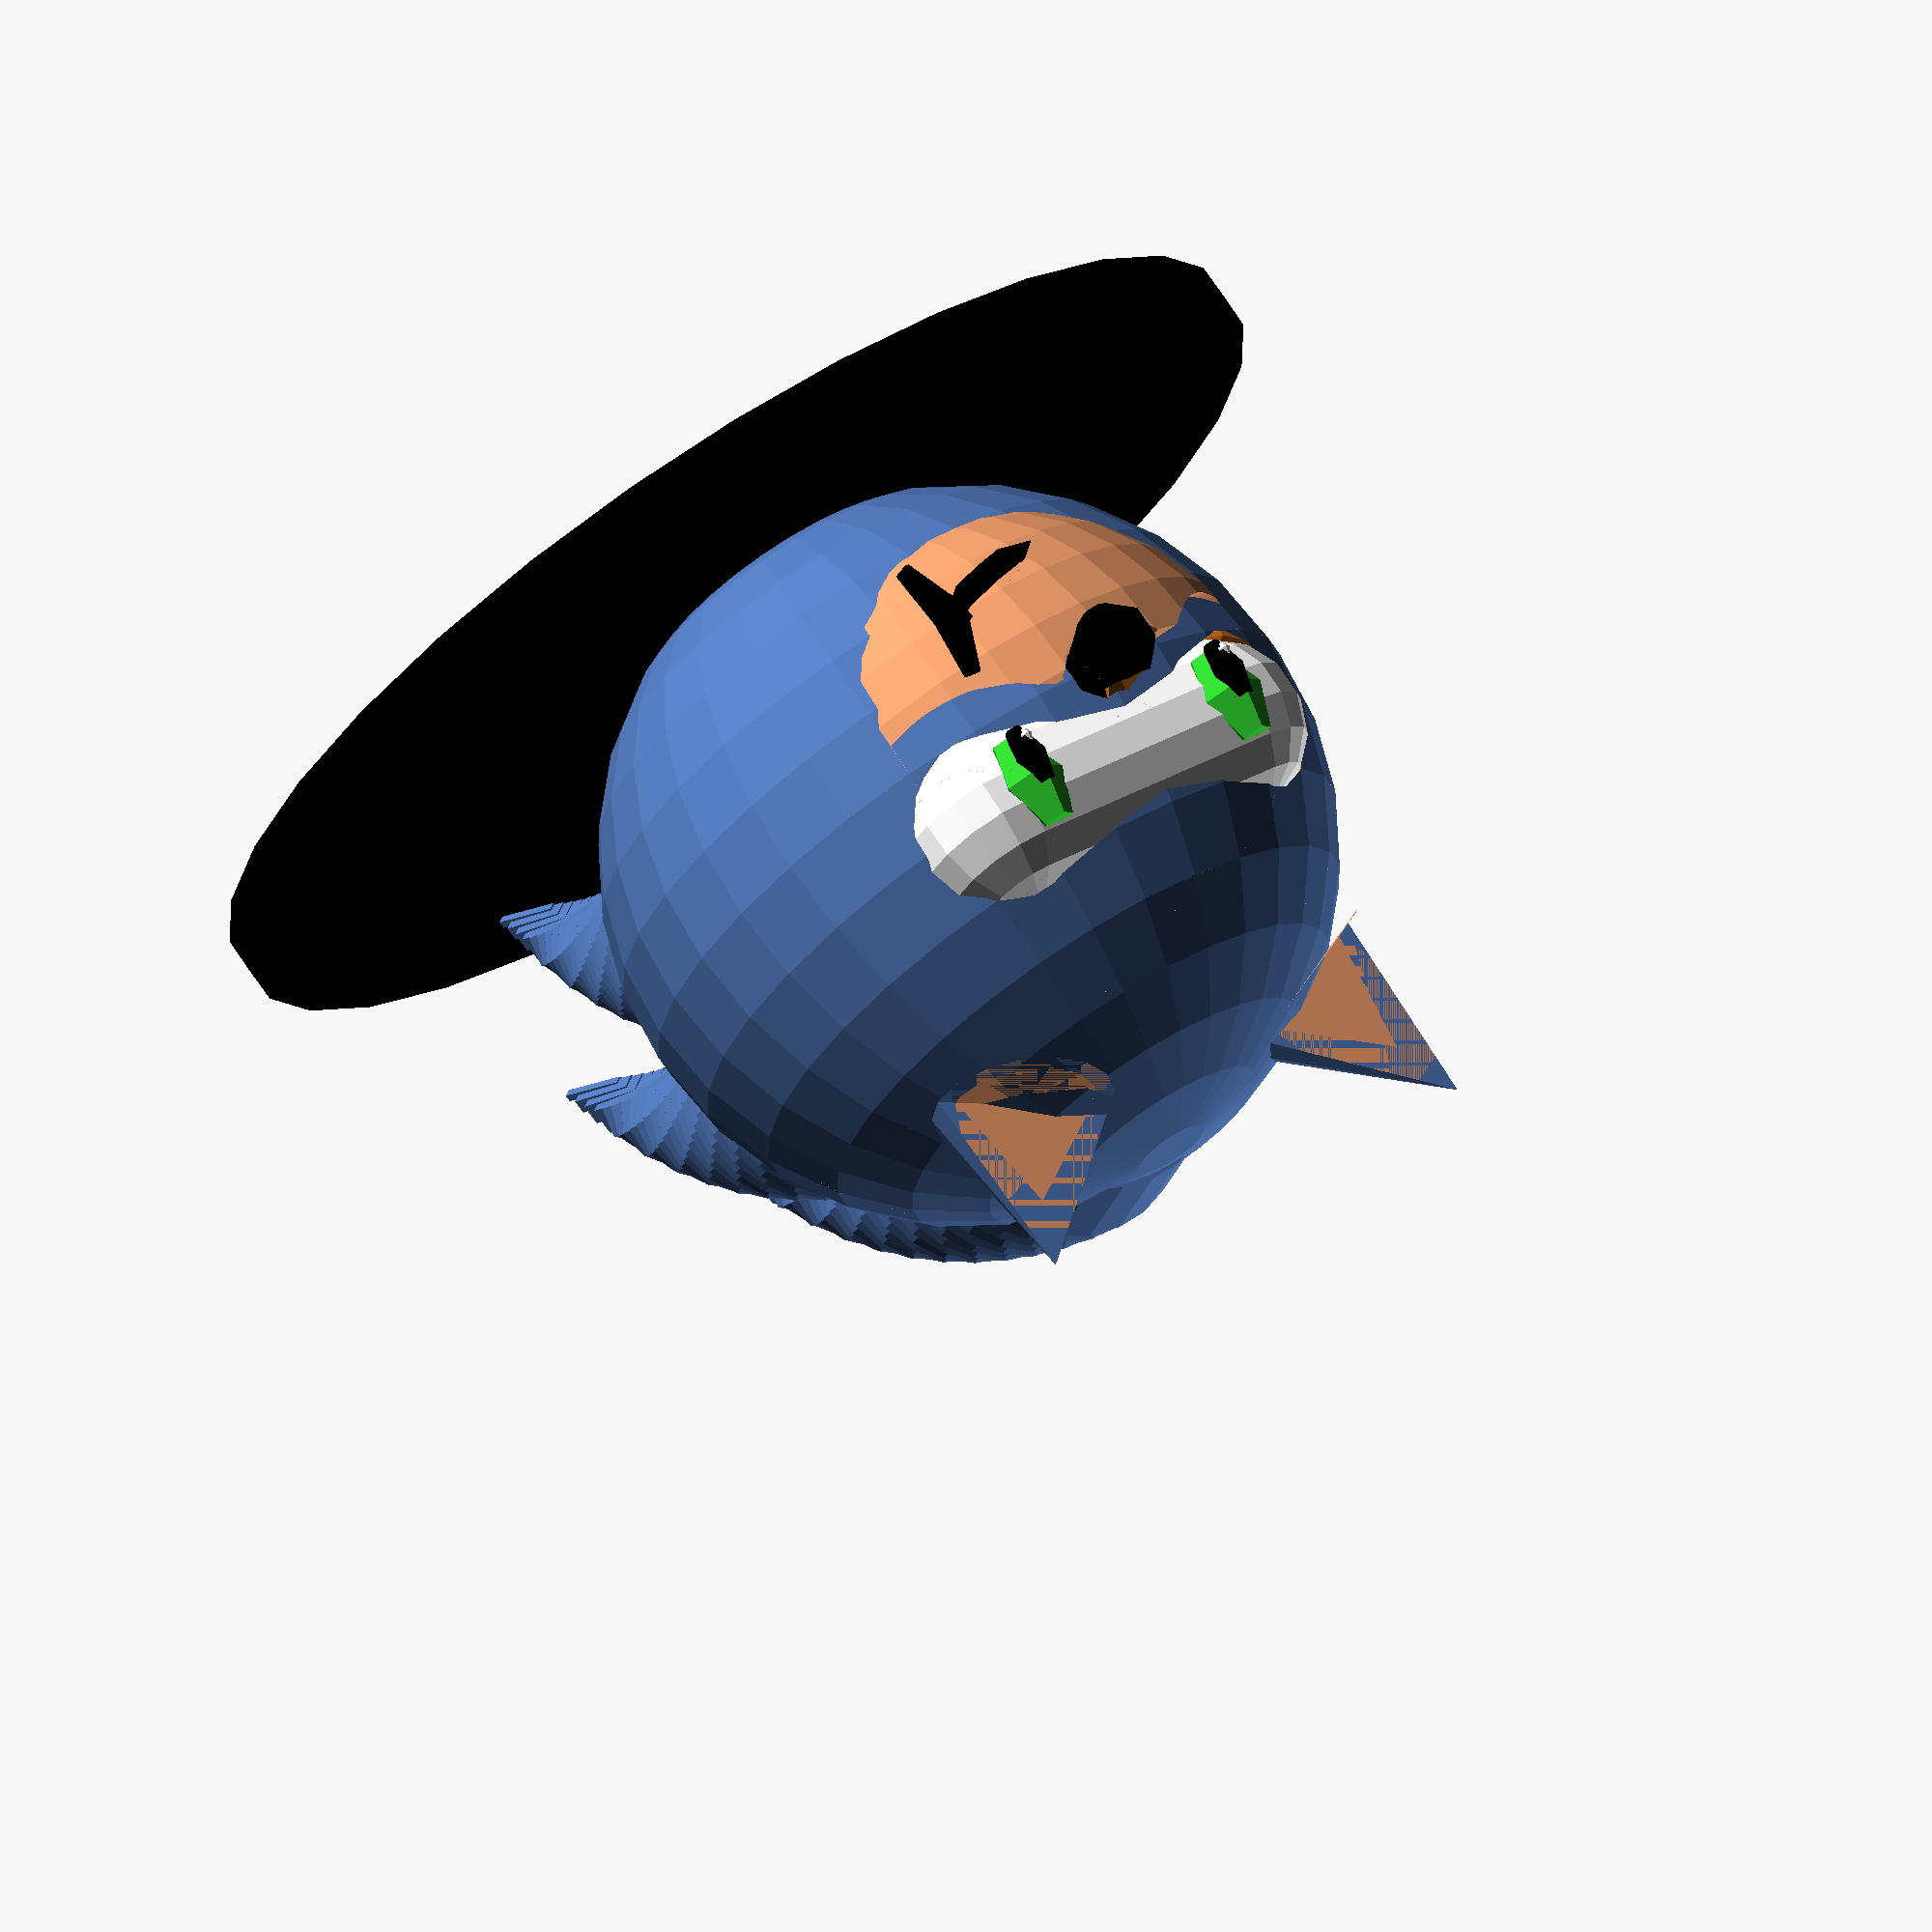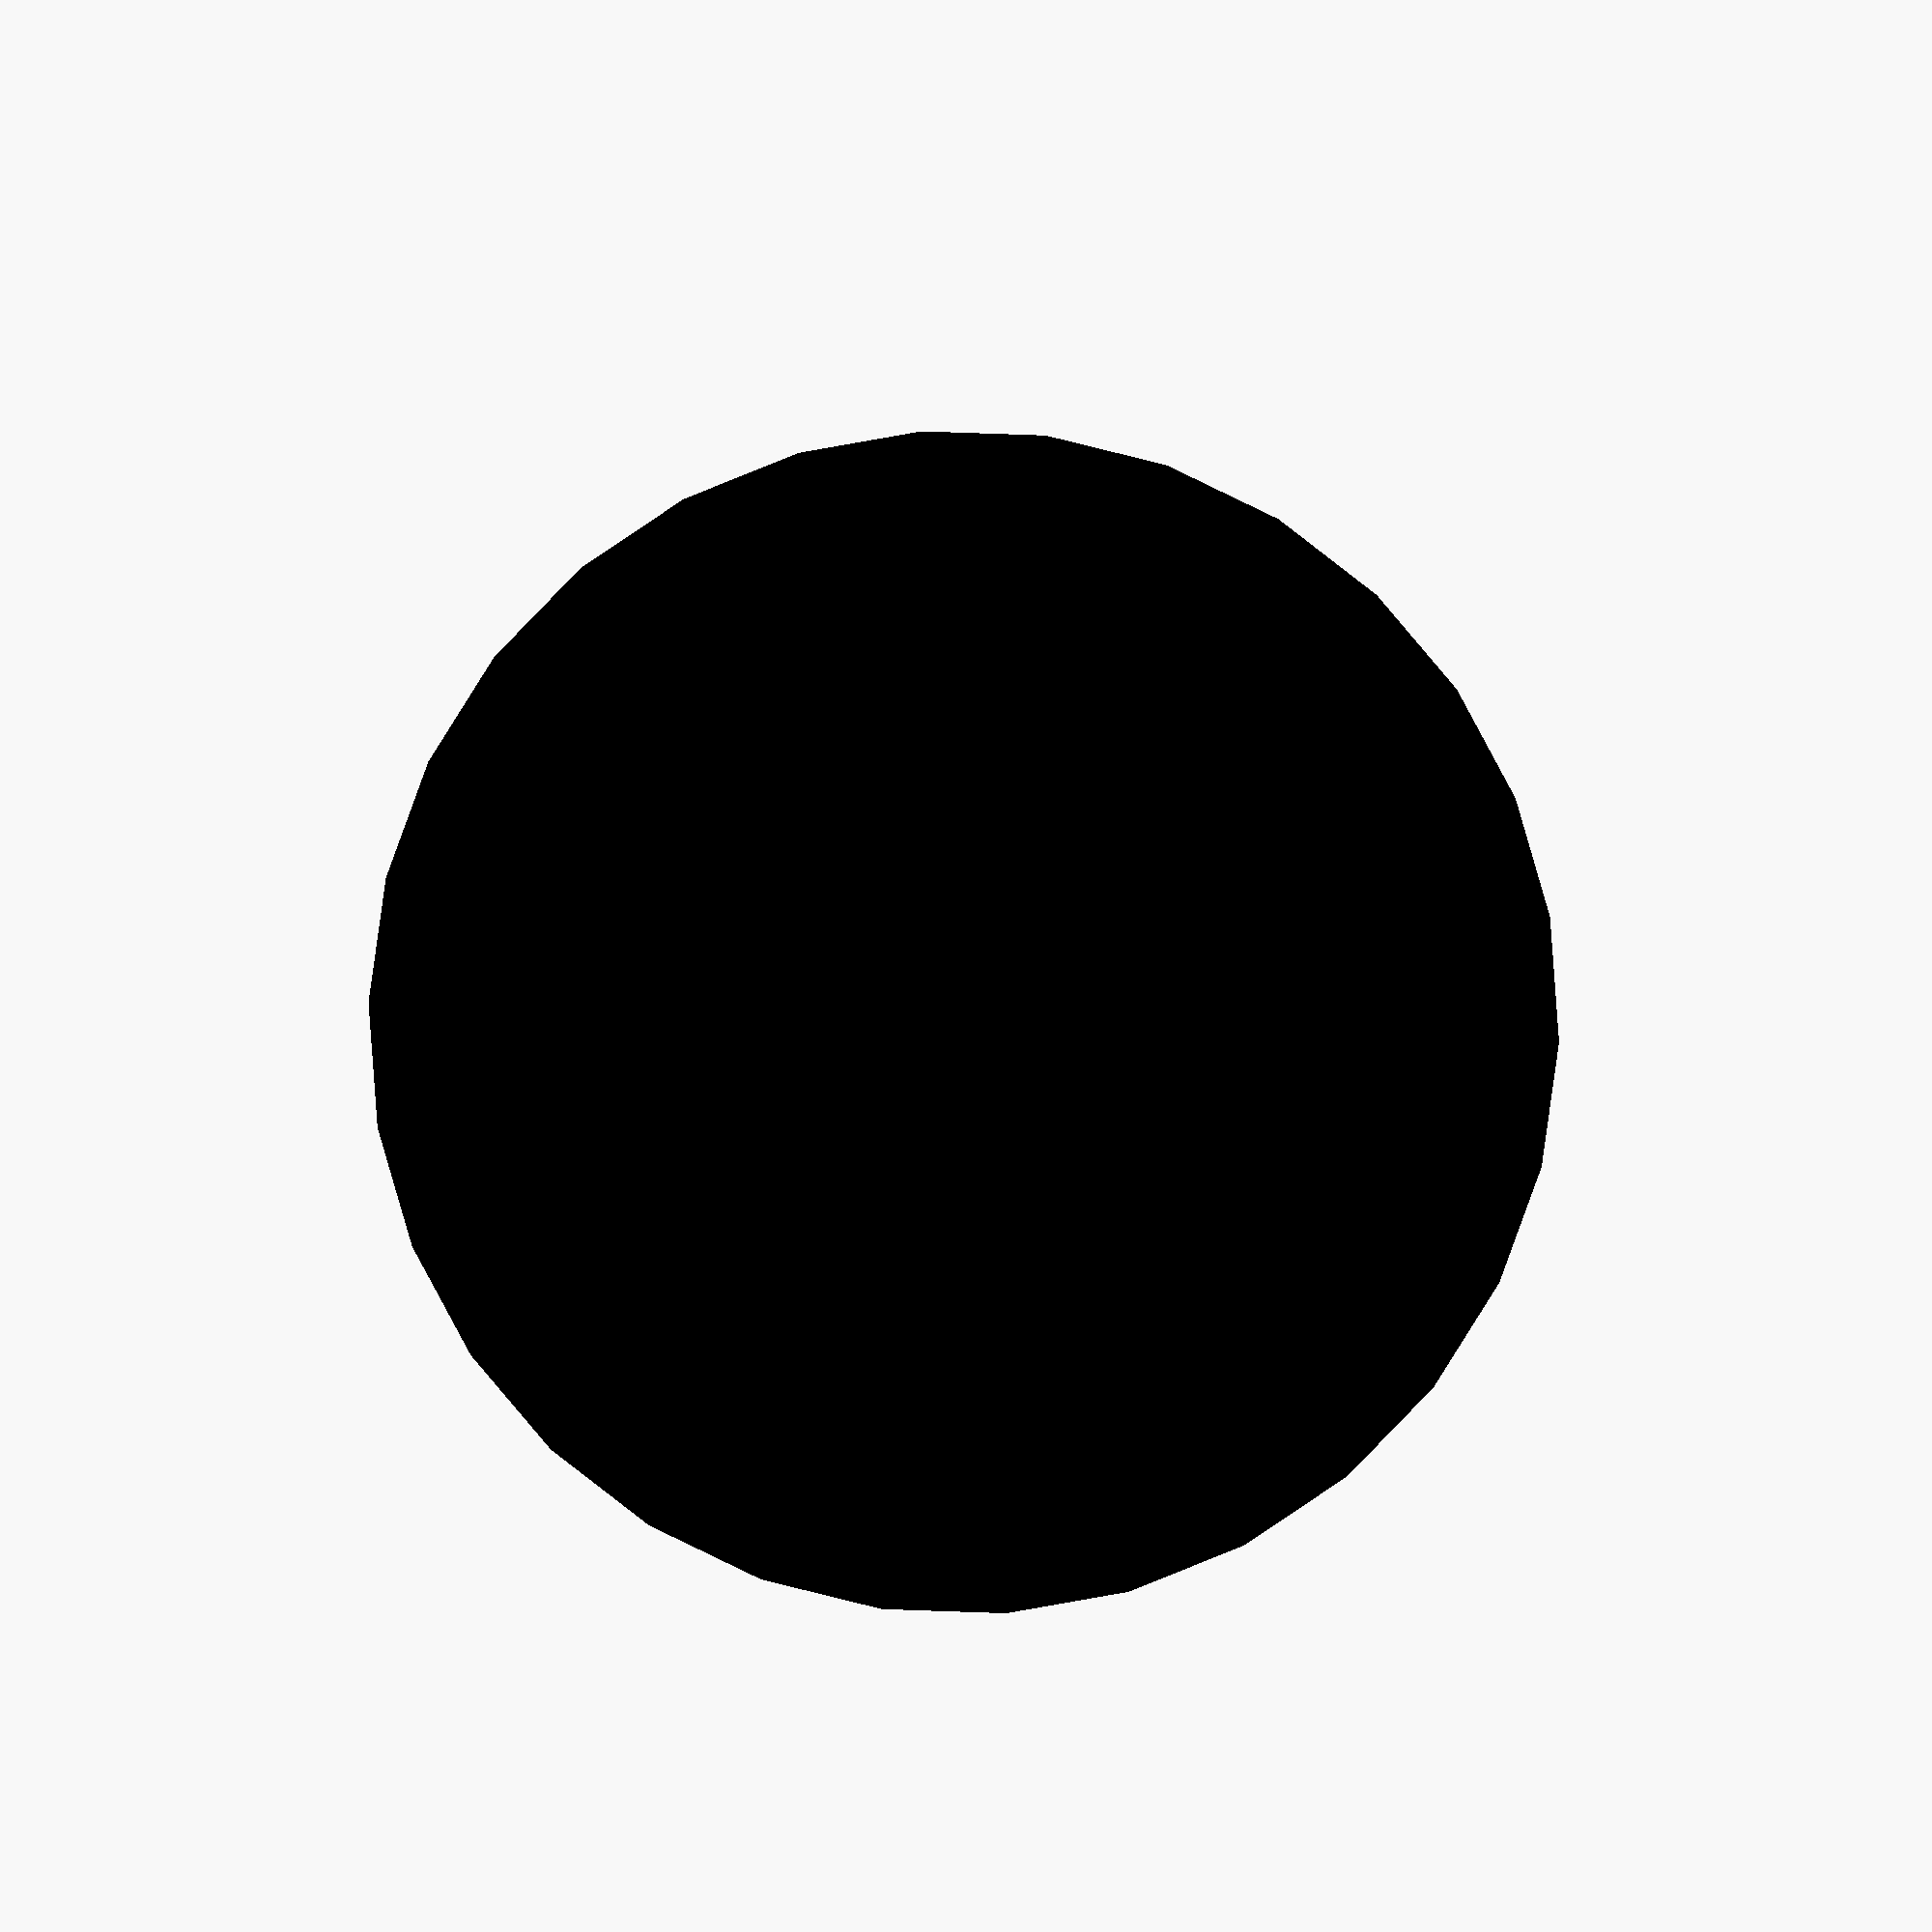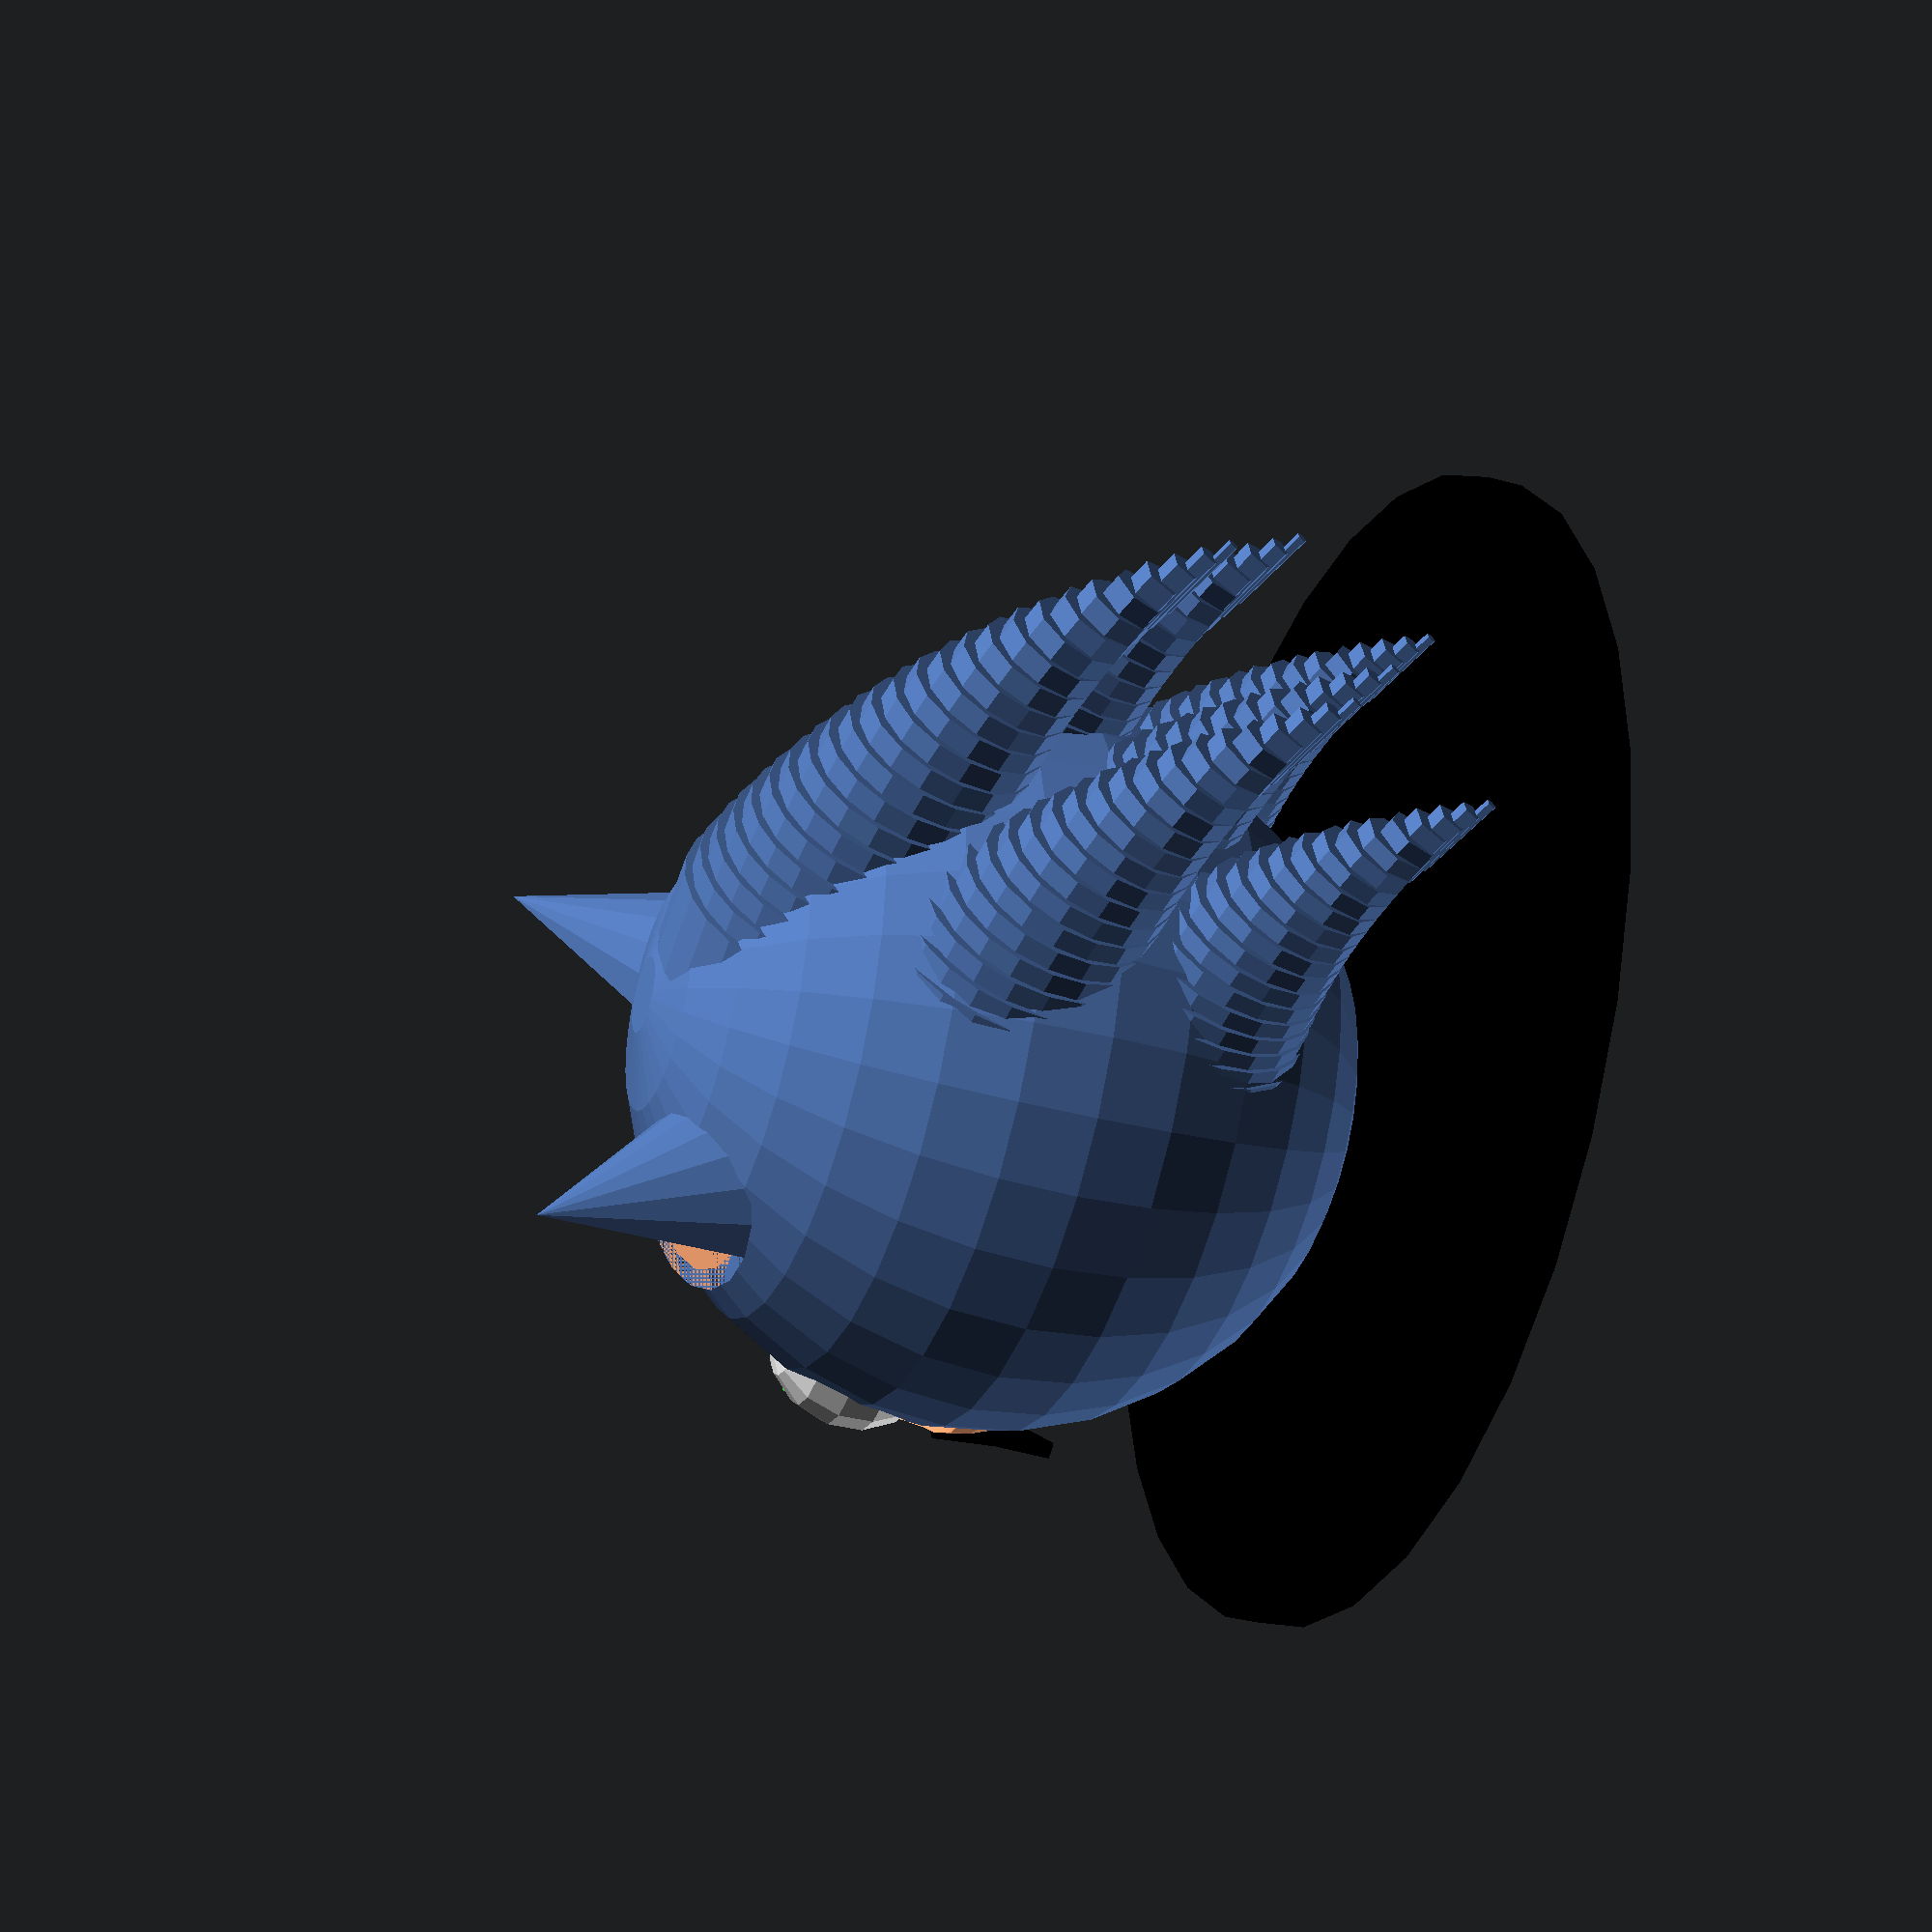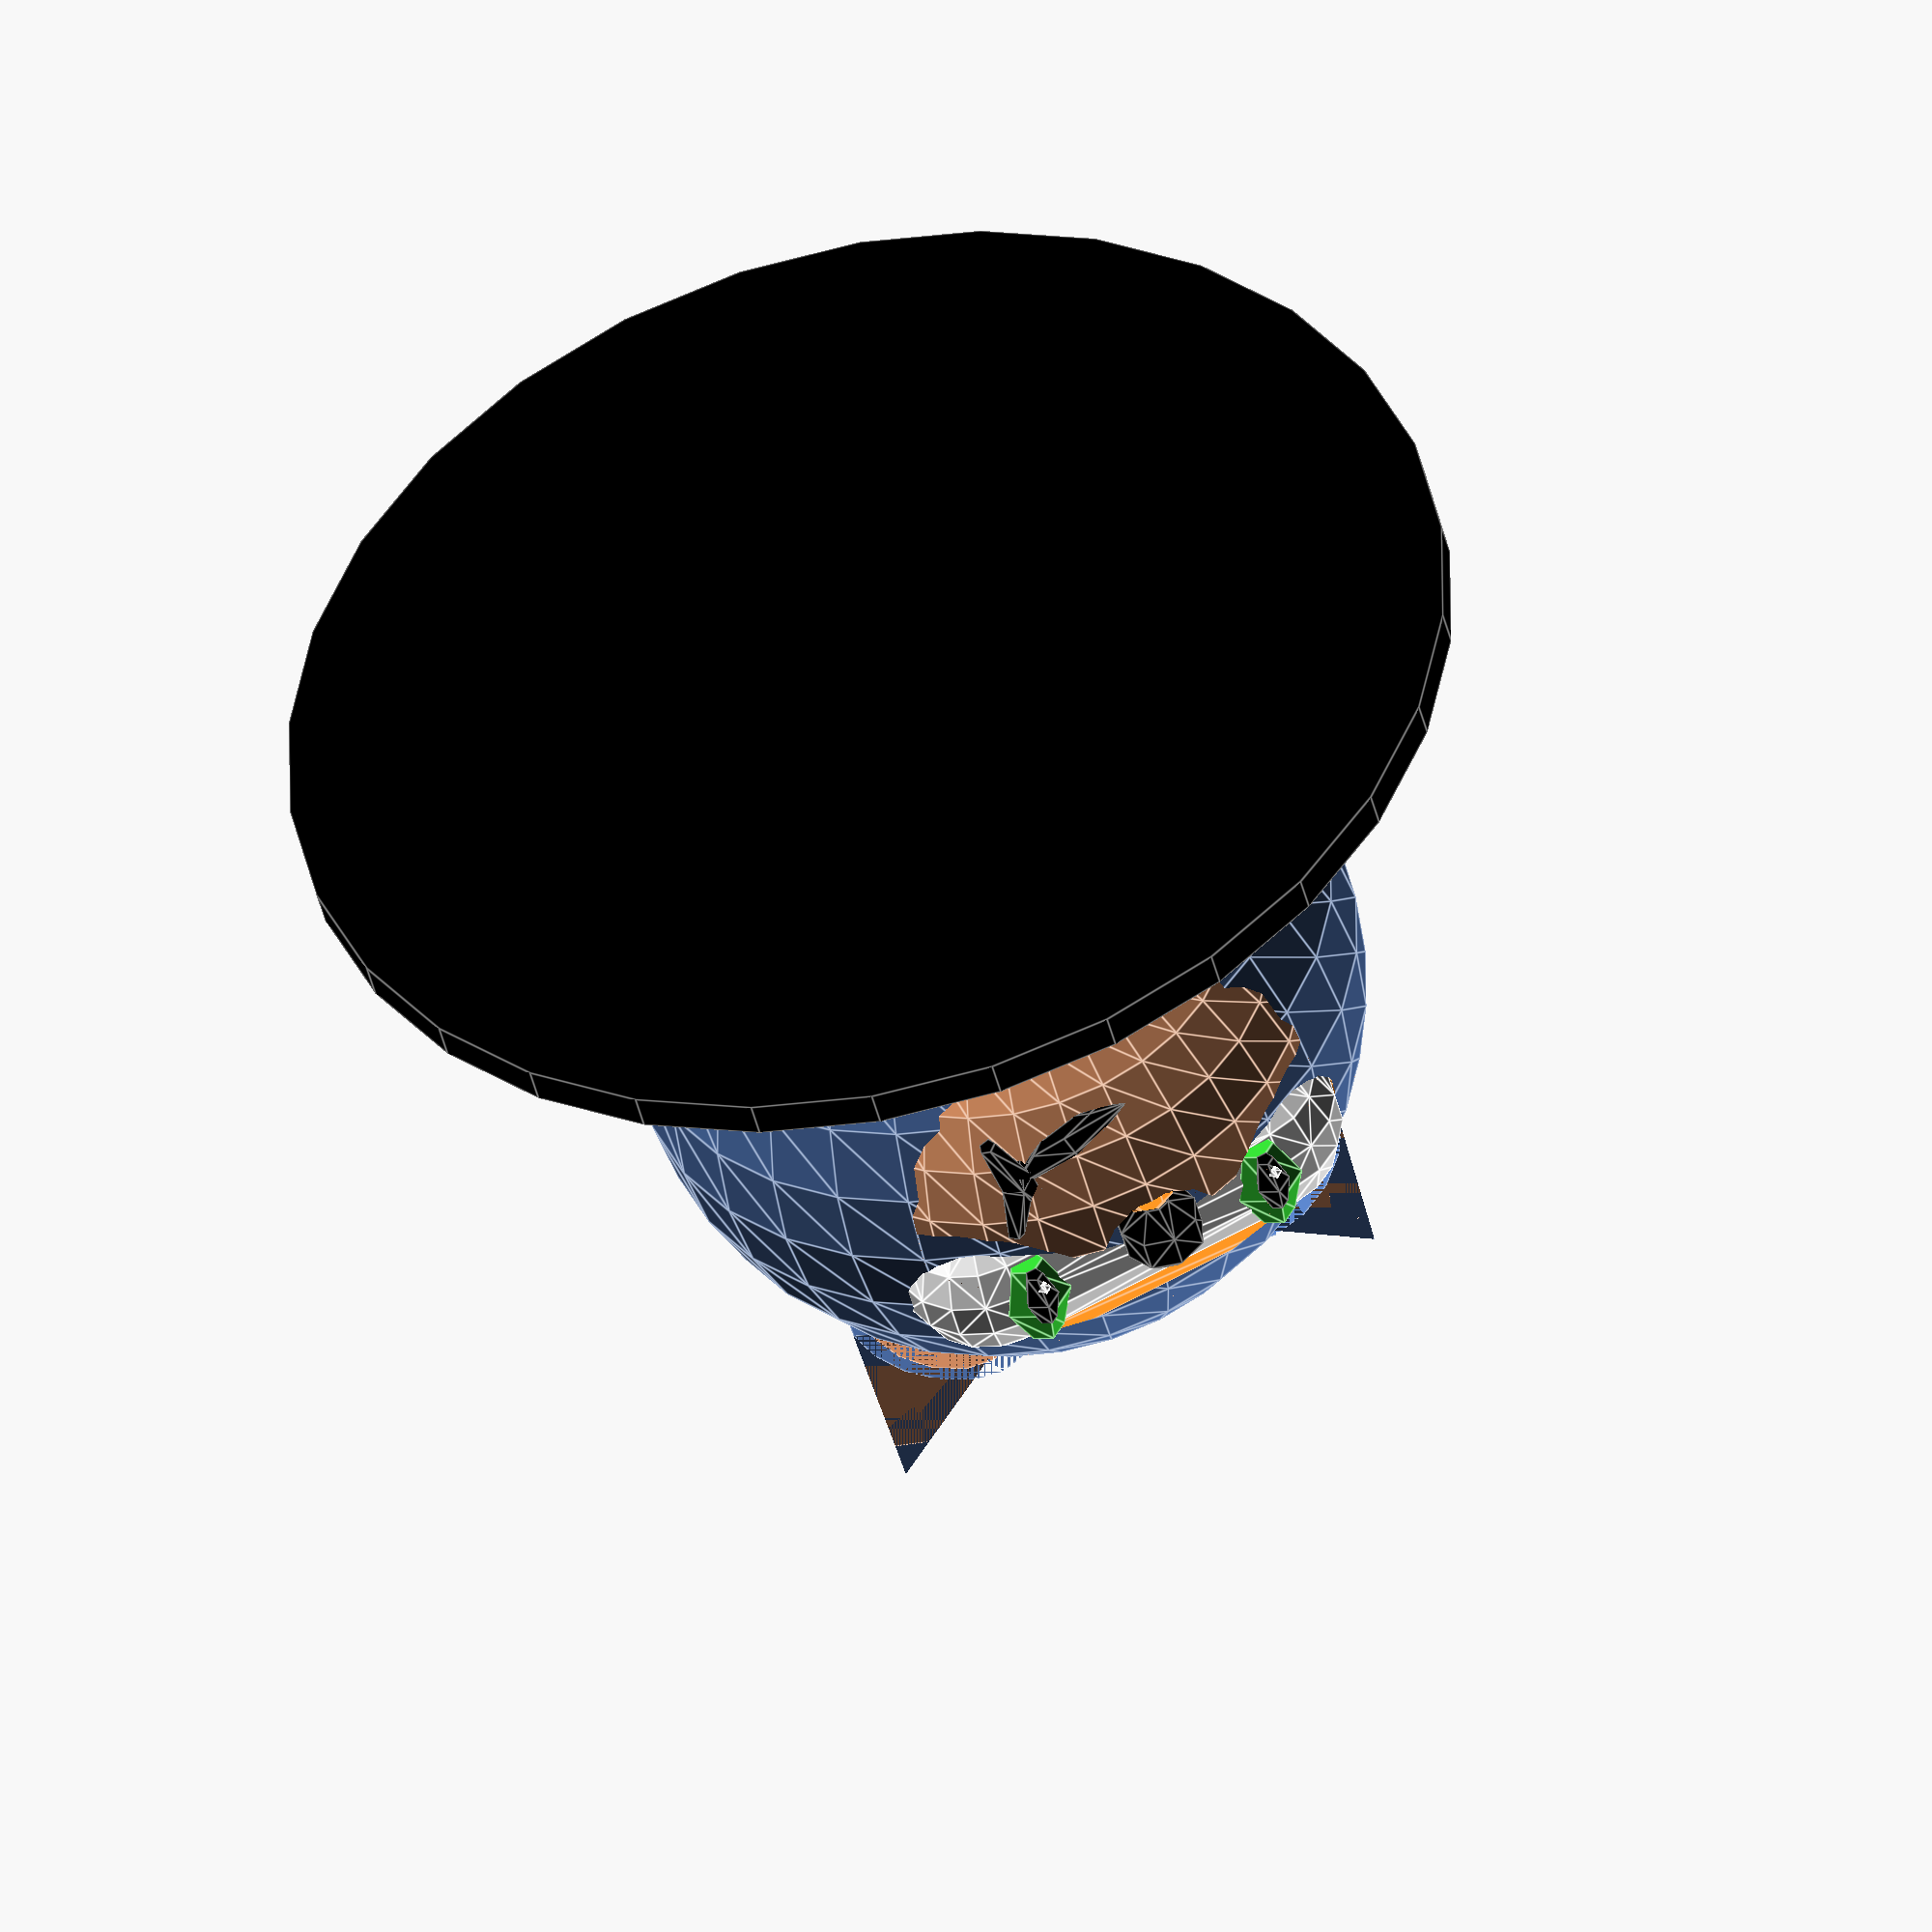
<openscad>
/*Hussain Mumtaz
husmum@gatech.edu
*/

INVERTER_FACTOR = -1;

BLACK =  "Black";
BLUE = [.31, .45, .69];
WHITE = "White";

EYEBALL_OFFSET_X = 14;
EYEBALL_OFFSET_Y = 8;
EYEBALL_OFFSET_Z = 4;
EYEBALL_RADIUS = 5;
EYEBALL_SMALLEST_RADIUS = 3;


//Lets make Sonic's Head

//F6 renders without color

module base () {
	height = 2;
	radius = 32;
	offset = [-6,0,-20];

	color(BLACK)
		translate(offset)
			cylinder(h=height,r=radius);
}

module head () {
	outter_radius = 20;
	inner_radius = outter_radius - 2;

	color(BLUE)
		sphere(r=outter_radius);
	
		sphere(r=inner_radius);
}

module eyeball_space () {
	offset_x = EYEBALL_OFFSET_X + 1;

	hull(){
		translate([offset_x, EYEBALL_OFFSET_Y, EYEBALL_OFFSET_Z])
				sphere(r=EYEBALL_RADIUS);
		
		translate([offset_x, EYEBALL_OFFSET_Y * INVERTER_FACTOR, EYEBALL_OFFSET_Z])
				sphere(r=EYEBALL_RADIUS);
	}
}

module head_base () {
	difference(){
		head();
		eyeball_space();
	}
}

module eyeball () {
	color(WHITE) {
		difference() {
			hull(){
				translate([EYEBALL_OFFSET_X, EYEBALL_OFFSET_Y ,EYEBALL_OFFSET_Z])
					sphere(r=EYEBALL_RADIUS);
				translate([EYEBALL_OFFSET_X, EYEBALL_OFFSET_Y * INVERTER_FACTOR,EYEBALL_OFFSET_Z])
					sphere(r=EYEBALL_RADIUS);
			}
		}
		
		hull(){
			translate([EYEBALL_OFFSET_X, EYEBALL_OFFSET_Y ,EYEBALL_OFFSET_Z])
					sphere(r=EYEBALL_SMALLEST_RADIUS);
				translate([EYEBALL_OFFSET_X,EYEBALL_OFFSET_Y * INVERTER_FACTOR,EYEBALL_OFFSET_Z])
					sphere(r=EYEBALL_SMALLEST_RADIUS);
		}
	}
}

module eye(y) {
	//Iris
	color("LimeGreen") {
		translate([18.3,y,4]) {
			scale([2.0,2.0,3.0]) 
				sphere(r=1.0); 
		}
	}
	
	//Pupil
	color("Black") {
		translate([19.6,y,3]){
			scale([1,1,2])
				sphere(r=1);
		}
	}

	//Light
	color("White") {
		translate([20.1,y-.2,2]) {
				sphere(r=.4);
		}
	}
}

module eyes () {
	eyeball();
	eye(7);
	eye(-7);
}

base();
head_base();
eyes();

//Sonic's spiky hair
module hair(d,x,y,z,r){ 
	color([.31, .45, .69])
		rotate([0,d,0])
			translate([x,y,z])
				cylinder(h=5,r=r);
}

//Unfortunately SCAD doesn't allow calling 
//modules within modules, excuse how messy this 
//looks

for (i = [0:25]){
	hair(90-i,-12-i/25,0,-8-i,8-i/3.125);
}

for (i = [0:25]){
	hair(90-i,-5-i/25,8,-8-i,8-i/3.125);
}

for (i = [0:25]){
	hair(90-i,-5-i/25,-8,-8-i,8-i/3.125);
}

for (i = [0:25]){
	hair(90-i,5-i/25,8,-8-i,8-i/3.125);
}

for (i = [0:25]){
	hair(90-i,5-i/25,-8,-8-i,8-i/3.125);
}

for (i = [0:25]){
	hair(90-i,0-i/25,0,-8-i,8-i/3.125);
}

//Nose

translate([20,0,0])
difference(){
	color("Black")
	hull(){
		sphere(r=2);

	translate([2,0,0])
		sphere(r=2.4);}

	translate([1,0,3])
		sphere(r=2);

	translate([1,0,-3])
		sphere(r=2);} 

//Mouth Area

color([.90,.596,.41])
translate([7,0,0])
	difference(){
		sphere(r=15);

		translate([-15,-15,-15])
			cube([15,30,30]);

		rotate([0,90,0])
		translate([-15,-15,-15])
			cube([15,30,30]);

		sphere(r=13.5);

		translate([8,-7.5,6])
			sphere(r=9);

		translate([8,7.5,6])
			sphere(r=9);

		translate([15,0,2])
			sphere(r=4);}

//Smirk

color("Black")
translate([-10,3,-7]){
difference(){
rotate([15,0,0])
translate([30,0,0])
scale([1,4,1])
	sphere(r=1);

rotate([15,0,0])
translate([30,0,1])
scale([1,4,1])
	sphere(r=1);
}

difference(){
rotate([-15,0,0])
translate([30,3,2])
scale([1,1,4])
	sphere(r=1);

rotate([-15,0,0])
translate([30,3,0])
scale([1,1,4])
	sphere(r=1);
}

difference(){
rotate([15,0,0])
translate([30,3.5,0])
scale([1,1,4])
	sphere(r=1);

rotate([15,0,0])
translate([30,3.5,2])
scale([1,1,4])
	sphere(r=1);
}}

//Ears

module ear() {
color([.31, .45, .69])
difference(){
cylinder(h=10, r1=5, r2=0);

cylinder(h=6, r1=4, r2=0);

translate([0,-5,0])
cube([10,10,10]);
}

//Inner lobes. The difference shading is eh, 
//but it is needed to indicate the inner lobes

color([.90,.596,.41])
difference(){
cylinder(h=6, r1=4, r2=0);

translate([0,-4,0])
cube([8,8,8]);}
}
translate([5,10,16])
rotate([-25,0,0])
ear();

translate([5,-10,16])
rotate([25,0,0])
ear();

</openscad>
<views>
elev=289.0 azim=295.0 roll=326.9 proj=o view=solid
elev=352.3 azim=94.1 roll=180.3 proj=o view=solid
elev=34.9 azim=160.0 roll=70.0 proj=p view=wireframe
elev=44.0 azim=114.6 roll=193.2 proj=o view=edges
</views>
